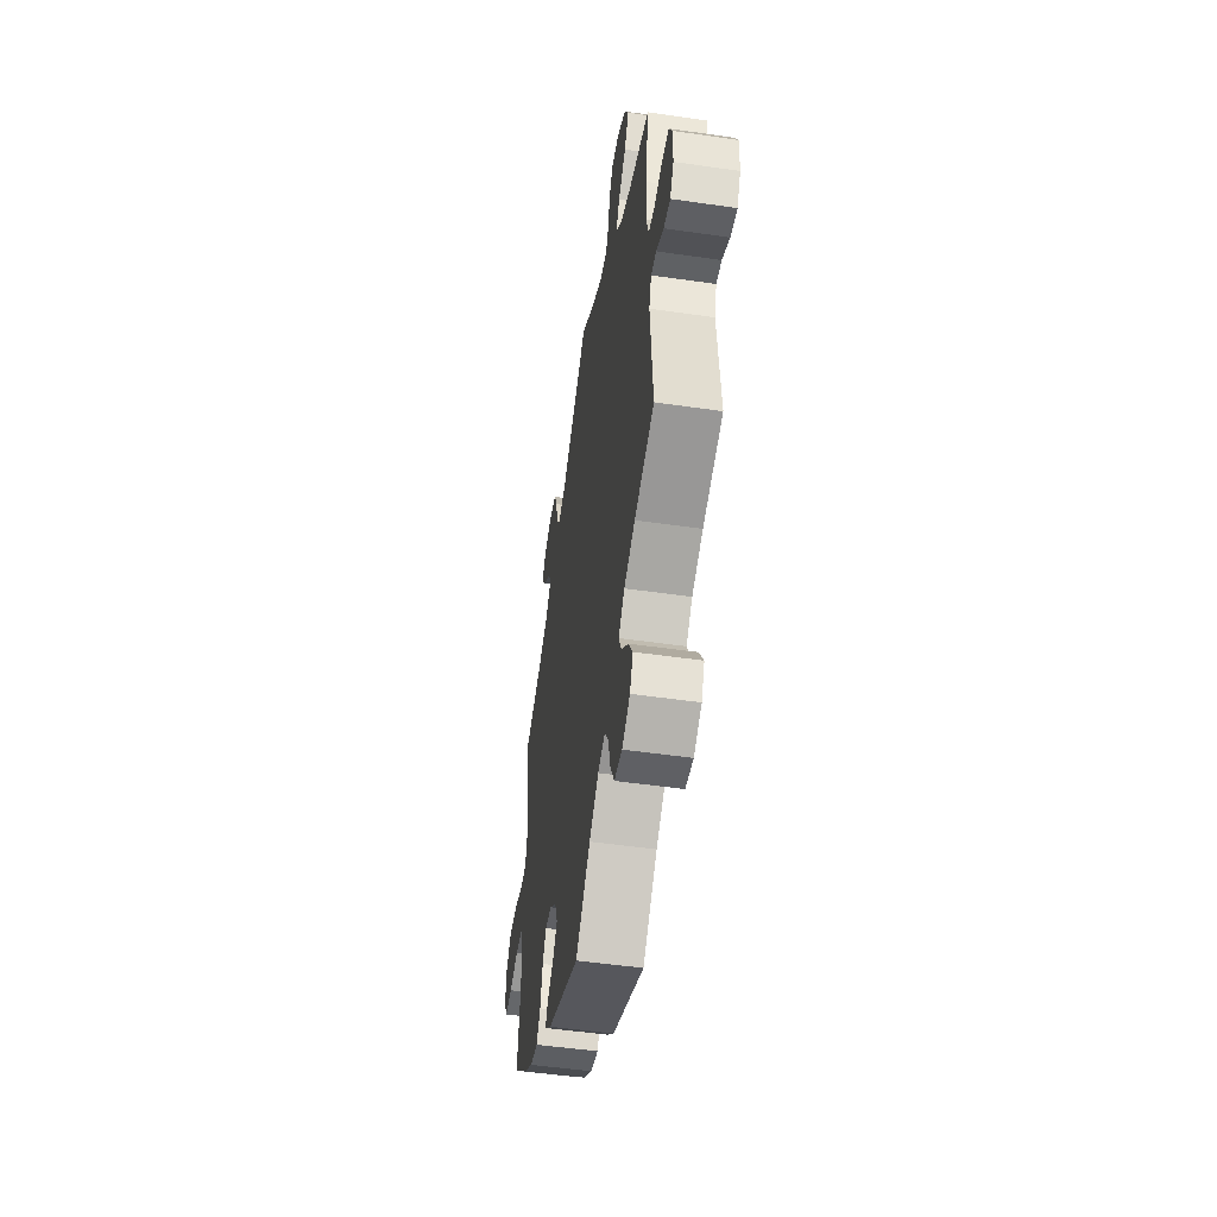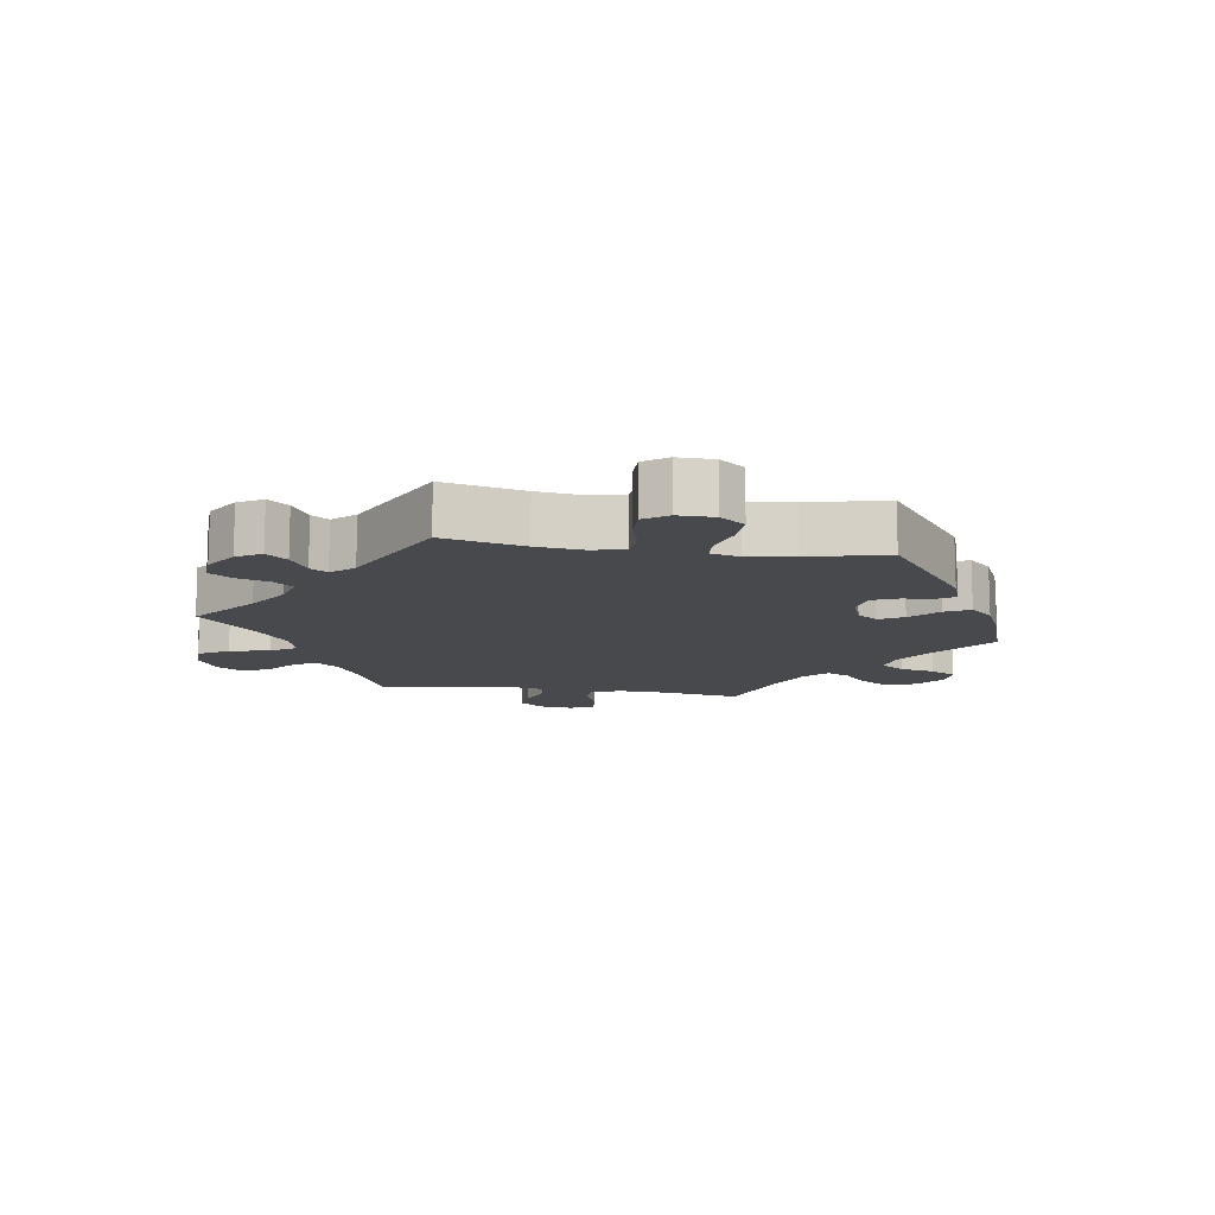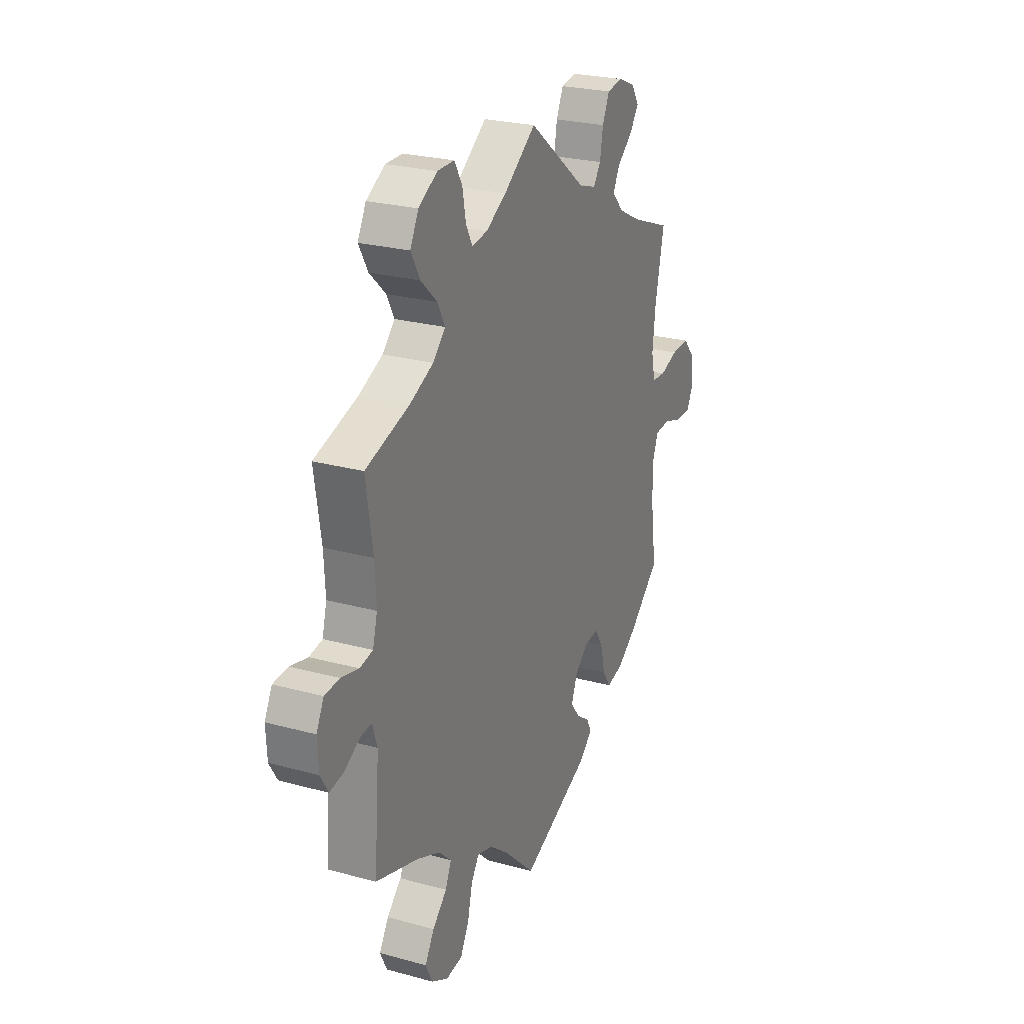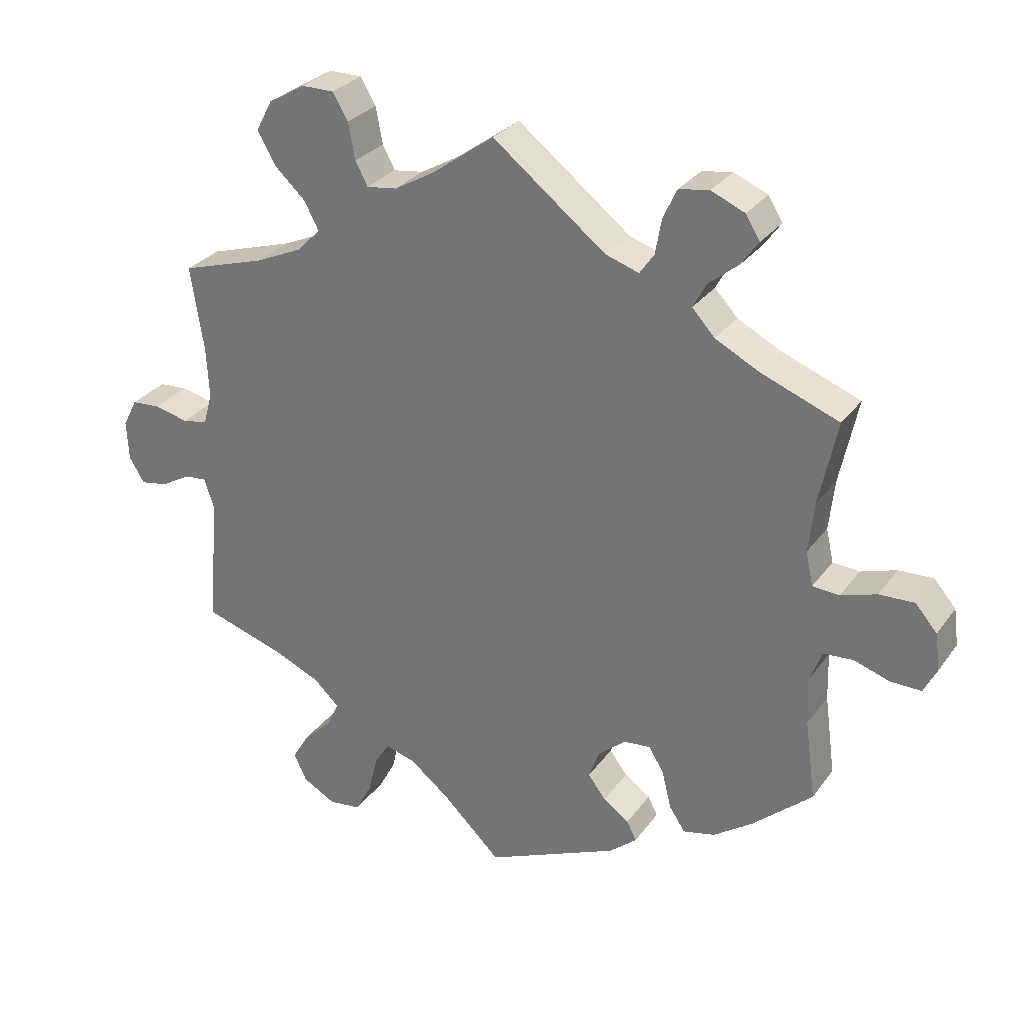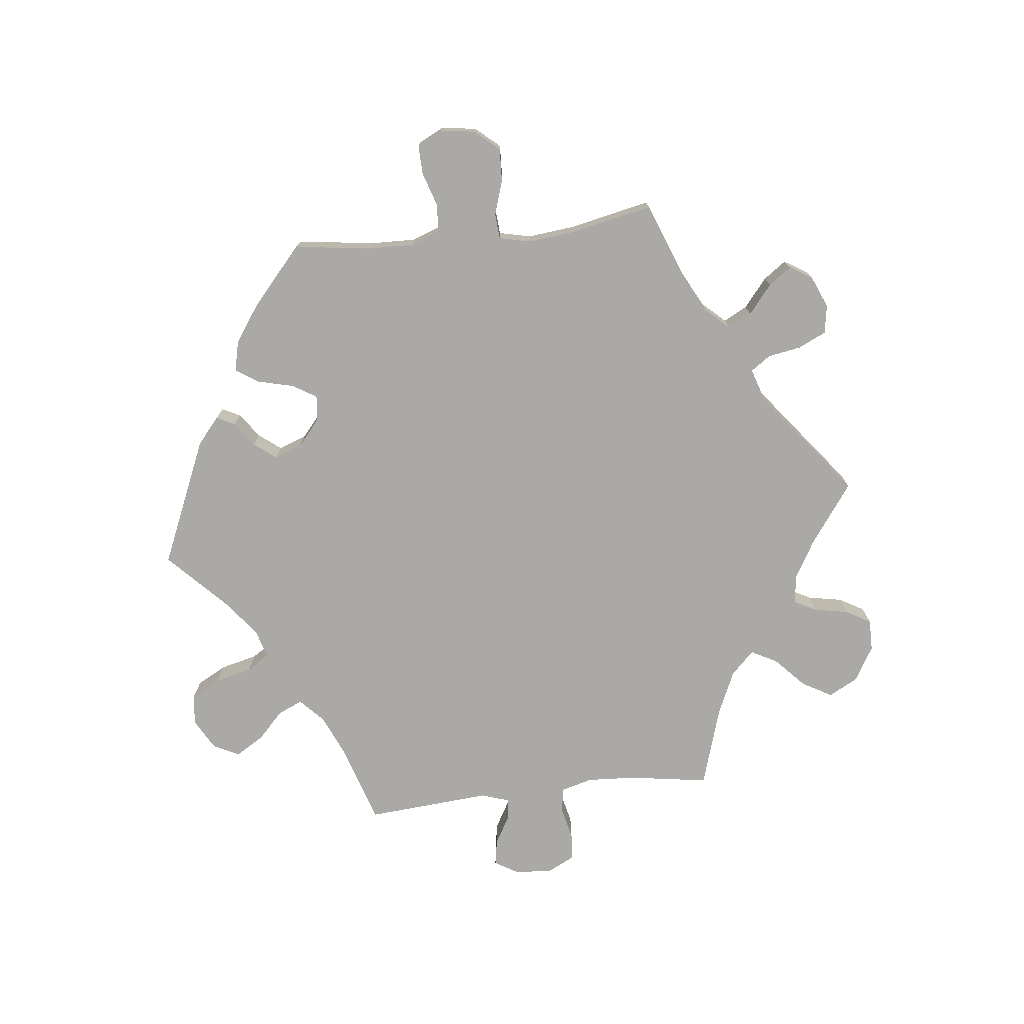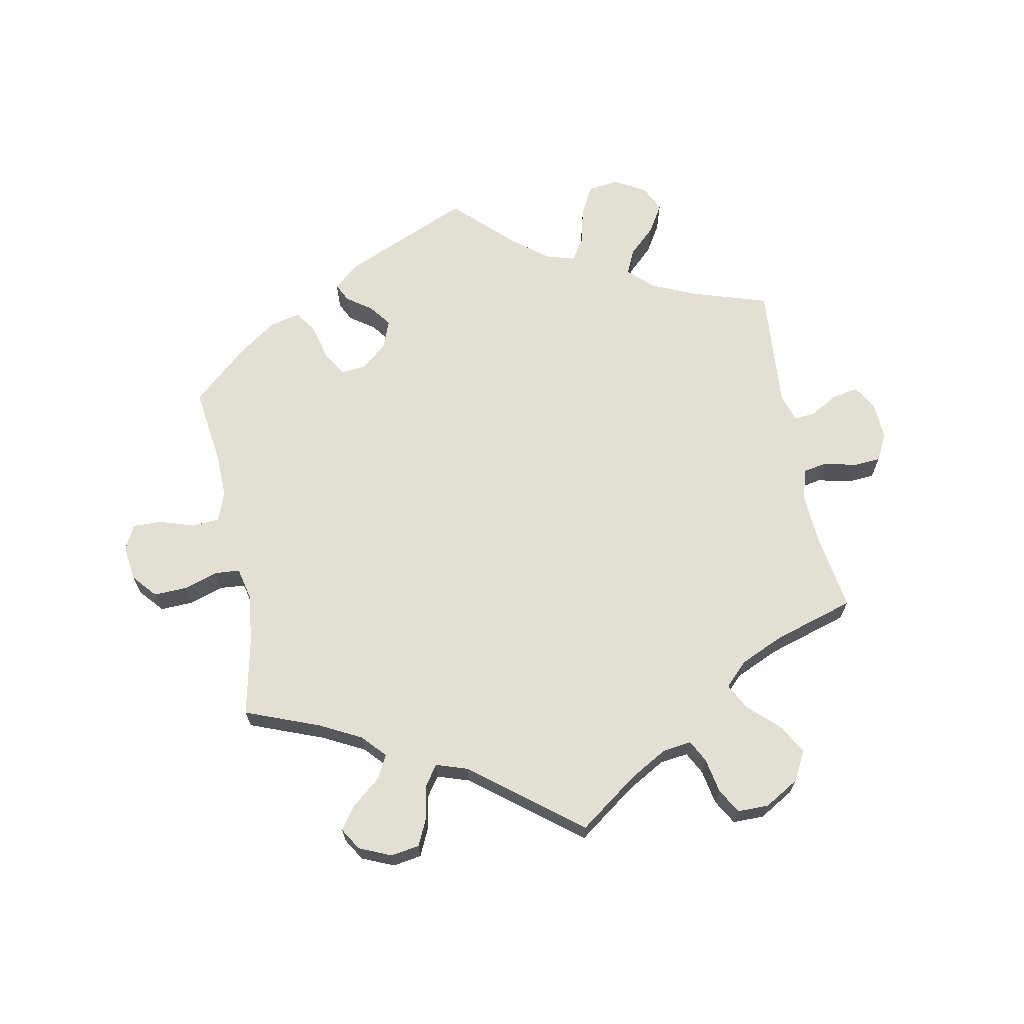
<metadata>
{"format":"obj","ext":"obj","renderer":"f3d","projection":"perspective","resolution":1024,"background":"white","views":[{"elev":-50.7,"azim":81.0,"up":"+Z"},{"elev":-12.4,"azim":141.3,"up":"+Y"},{"elev":25.2,"azim":113.9,"up":"+Z"},{"elev":29.2,"azim":-151.1,"up":"+Z"},{"elev":-75.3,"azim":-83.6,"up":"+Y"},{"elev":67.1,"azim":-10.9,"up":"+Y"}]}
</metadata>
<code>
v 0.482 0.07 0.166
v 0.478 0.07 0.092
v 0.491 0.07 0.044
v 0.528 0.07 0.037
v 0.578 0.07 0.049
v 0.62 0.07 0.046
v 0.641 0.07 0.005
v 0.638 0.07 -0.053
v 0.616 0.07 -0.09
v 0.576 0.07 -0.083
v 0.532 0.07 -0.058
v 0.5 0.07 -0.055
v 0.486 0.07 -0.098
v 0.501 0.07 -0.289
v 0.381 0.07 -0.327
v 0.315 0.07 -0.356
v 0.278 0.07 -0.391
v 0.295 0.07 -0.429
v 0.336 0.07 -0.468
v 0.362 0.07 -0.511
v 0.343 0.07 -0.551
v 0.295 0.07 -0.578
v 0.248 0.07 -0.572
v 0.224 0.07 -0.527
v 0.21 0.07 -0.47
v 0.188 0.07 -0.436
v 0.144 0.07 -0.449
v 0.088 0.07 -0.493
v 0 0.07 -0.578
v -0.194 0.07 -0.494
v -0.234 0.07 -0.46
v -0.22 0.07 -0.432
v -0.182 0.07 -0.405
v -0.156 0.07 -0.371
v -0.172 0.07 -0.328
v -0.212 0.07 -0.294
v -0.251 0.07 -0.29
v -0.273 0.07 -0.326
v -0.287 0.07 -0.382
v -0.31 0.07 -0.417
v -0.357 0.07 -0.406
v -0.414 0.07 -0.366
v -0.501 0.07 -0.289
v -0.485 0.07 -0.172
v -0.483 0.07 -0.101
v -0.5 0.07 -0.056
v -0.543 0.07 -0.053
v -0.595 0.07 -0.07
v -0.64 0.07 -0.071
v -0.659 0.07 -0.033
v -0.652 0.07 0.021
v -0.62 0.07 0.058
v -0.569 0.07 0.056
v -0.517 0.07 0.039
v -0.478 0.07 0.042
v -0.467 0.07 0.091
v -0.475 0.07 0.165
v -0.501 0.07 0.288
v -0.387 0.07 0.332
v -0.323 0.07 0.365
v -0.29 0.07 0.401
v -0.309 0.07 0.437
v -0.353 0.07 0.473
v -0.378 0.07 0.508
v -0.357 0.07 0.542
v -0.308 0.07 0.563
v -0.264 0.07 0.556
v -0.244 0.07 0.513
v -0.235 0.07 0.462
v -0.214 0.07 0.432
v -0.165 0.07 0.448
v 0 0.07 0.577
v 0.091 0.07 0.511
v 0.149 0.07 0.478
v 0.193 0.07 0.472
v 0.211 0.07 0.506
v 0.221 0.07 0.559
v 0.243 0.07 0.597
v 0.291 0.07 0.597
v 0.344 0.07 0.566
v 0.368 0.07 0.521
v 0.342 0.07 0.475
v 0.296 0.07 0.432
v 0.275 0.07 0.392
v 0.31 0.07 0.357
v 0.377 0.07 0.327
v 0.501 0.07 0.289
v 0.482 0 0.166
v 0.478 0 0.092
v 0.491 0 0.044
v 0.528 0 0.037
v 0.578 0 0.049
v 0.62 0 0.046
v 0.641 0 0.005
v 0.638 0 -0.053
v 0.616 0 -0.09
v 0.576 0 -0.083
v 0.532 0 -0.058
v 0.5 0 -0.055
v 0.486 0 -0.098
v 0.501 0 -0.289
v 0.381 0 -0.327
v 0.315 0 -0.356
v 0.278 0 -0.391
v 0.295 0 -0.429
v 0.336 0 -0.468
v 0.362 0 -0.511
v 0.343 0 -0.551
v 0.295 0 -0.578
v 0.248 0 -0.572
v 0.224 0 -0.527
v 0.21 0 -0.47
v 0.188 0 -0.436
v 0.144 0 -0.449
v 0.088 0 -0.493
v 0 0 -0.578
v -0.194 0 -0.494
v -0.234 0 -0.46
v -0.22 0 -0.432
v -0.182 0 -0.405
v -0.156 0 -0.371
v -0.172 0 -0.328
v -0.212 0 -0.294
v -0.251 0 -0.29
v -0.273 0 -0.326
v -0.287 0 -0.382
v -0.31 0 -0.417
v -0.357 0 -0.406
v -0.414 0 -0.366
v -0.501 0 -0.289
v -0.485 0 -0.172
v -0.483 0 -0.101
v -0.5 0 -0.056
v -0.543 0 -0.053
v -0.595 0 -0.07
v -0.64 0 -0.071
v -0.659 0 -0.033
v -0.652 0 0.021
v -0.62 0 0.058
v -0.569 0 0.056
v -0.517 0 0.039
v -0.478 0 0.042
v -0.467 0 0.091
v -0.475 0 0.165
v -0.501 0 0.288
v -0.387 0 0.332
v -0.323 0 0.365
v -0.29 0 0.401
v -0.309 0 0.437
v -0.353 0 0.473
v -0.378 0 0.508
v -0.357 0 0.542
v -0.308 0 0.563
v -0.264 0 0.556
v -0.244 0 0.513
v -0.235 0 0.462
v -0.214 0 0.432
v -0.165 0 0.448
v 0 0 0.577
v 0.091 0 0.511
v 0.149 0 0.478
v 0.193 0 0.472
v 0.211 0 0.506
v 0.221 0 0.559
v 0.243 0 0.597
v 0.291 0 0.597
v 0.344 0 0.566
v 0.368 0 0.521
v 0.342 0 0.475
v 0.296 0 0.432
v 0.275 0 0.392
v 0.31 0 0.357
v 0.377 0 0.327
v 0.501 0 0.289
f 86 87 1
f 85 86 1 2
f 84 85 2 3
f 80 81 82 83
f 80 83 84
f 79 80 84
f 76 77 78 79
f 75 76 79 84
f 74 75 84 3
f 71 72 73
f 70 71 73 74
f 66 67 68 69
f 66 69 70
f 65 66 70
f 62 63 64 65
f 61 62 65 70
f 60 61 70 74
f 57 58 59
f 56 57 59 60
f 55 56 60 74
f 51 52 53 54
f 51 54 55
f 50 51 55
f 47 48 49 50
f 46 47 50 55
f 45 46 55 74
f 41 42 43 44
f 38 39 40 41
f 37 38 41 44
f 36 37 44 45
f 30 31 32 33
f 28 29 30 33
f 27 28 33 34
f 26 27 34 35
f 22 23 24 25
f 22 25 26
f 21 22 26
f 18 19 20 21
f 17 18 21 26
f 16 17 26 35
f 13 14 15
f 12 13 15 16
f 8 9 10 11
f 8 11 12
f 7 8 12
f 4 5 6 7
f 3 4 7 12
f 36 45 74 3
f 16 35 36
f 3 12 16 36
f 88 174 173
f 89 88 173 172
f 90 89 172 171
f 170 169 168 167
f 171 170 167
f 171 167 166
f 166 165 164 163
f 171 166 163 162
f 90 171 162 161
f 160 159 158
f 161 160 158 157
f 156 155 154 153
f 157 156 153
f 157 153 152
f 152 151 150 149
f 157 152 149 148
f 161 157 148 147
f 146 145 144
f 147 146 144 143
f 161 147 143 142
f 141 140 139 138
f 142 141 138
f 142 138 137
f 137 136 135 134
f 142 137 134 133
f 161 142 133 132
f 131 130 129 128
f 128 127 126 125
f 131 128 125 124
f 132 131 124 123
f 120 119 118 117
f 120 117 116 115
f 121 120 115 114
f 122 121 114 113
f 112 111 110 109
f 113 112 109
f 113 109 108
f 108 107 106 105
f 113 108 105 104
f 122 113 104 103
f 102 101 100
f 103 102 100 99
f 98 97 96 95
f 99 98 95
f 99 95 94
f 94 93 92 91
f 99 94 91 90
f 90 161 132 123
f 123 122 103
f 123 103 99 90
f 1 88 89 2
f 2 89 90 3
f 3 90 91 4
f 4 91 92 5
f 5 92 93 6
f 6 93 94 7
f 7 94 95 8
f 8 95 96 9
f 9 96 97 10
f 10 97 98 11
f 11 98 99 12
f 12 99 100 13
f 13 100 101 14
f 14 101 102 15
f 15 102 103 16
f 16 103 104 17
f 17 104 105 18
f 18 105 106 19
f 19 106 107 20
f 20 107 108 21
f 21 108 109 22
f 22 109 110 23
f 23 110 111 24
f 24 111 112 25
f 25 112 113 26
f 26 113 114 27
f 27 114 115 28
f 28 115 116 29
f 29 116 117 30
f 30 117 118 31
f 31 118 119 32
f 32 119 120 33
f 33 120 121 34
f 34 121 122 35
f 35 122 123 36
f 36 123 124 37
f 37 124 125 38
f 38 125 126 39
f 39 126 127 40
f 40 127 128 41
f 41 128 129 42
f 42 129 130 43
f 43 130 131 44
f 44 131 132 45
f 45 132 133 46
f 46 133 134 47
f 47 134 135 48
f 48 135 136 49
f 49 136 137 50
f 50 137 138 51
f 51 138 139 52
f 52 139 140 53
f 53 140 141 54
f 54 141 142 55
f 55 142 143 56
f 56 143 144 57
f 57 144 145 58
f 58 145 146 59
f 59 146 147 60
f 60 147 148 61
f 61 148 149 62
f 62 149 150 63
f 63 150 151 64
f 64 151 152 65
f 65 152 153 66
f 66 153 154 67
f 67 154 155 68
f 68 155 156 69
f 69 156 157 70
f 70 157 158 71
f 71 158 159 72
f 72 159 160 73
f 73 160 161 74
f 74 161 162 75
f 75 162 163 76
f 76 163 164 77
f 77 164 165 78
f 78 165 166 79
f 79 166 167 80
f 80 167 168 81
f 81 168 169 82
f 82 169 170 83
f 83 170 171 84
f 84 171 172 85
f 85 172 173 86
f 86 173 174 87
f 87 174 88 1

</code>
